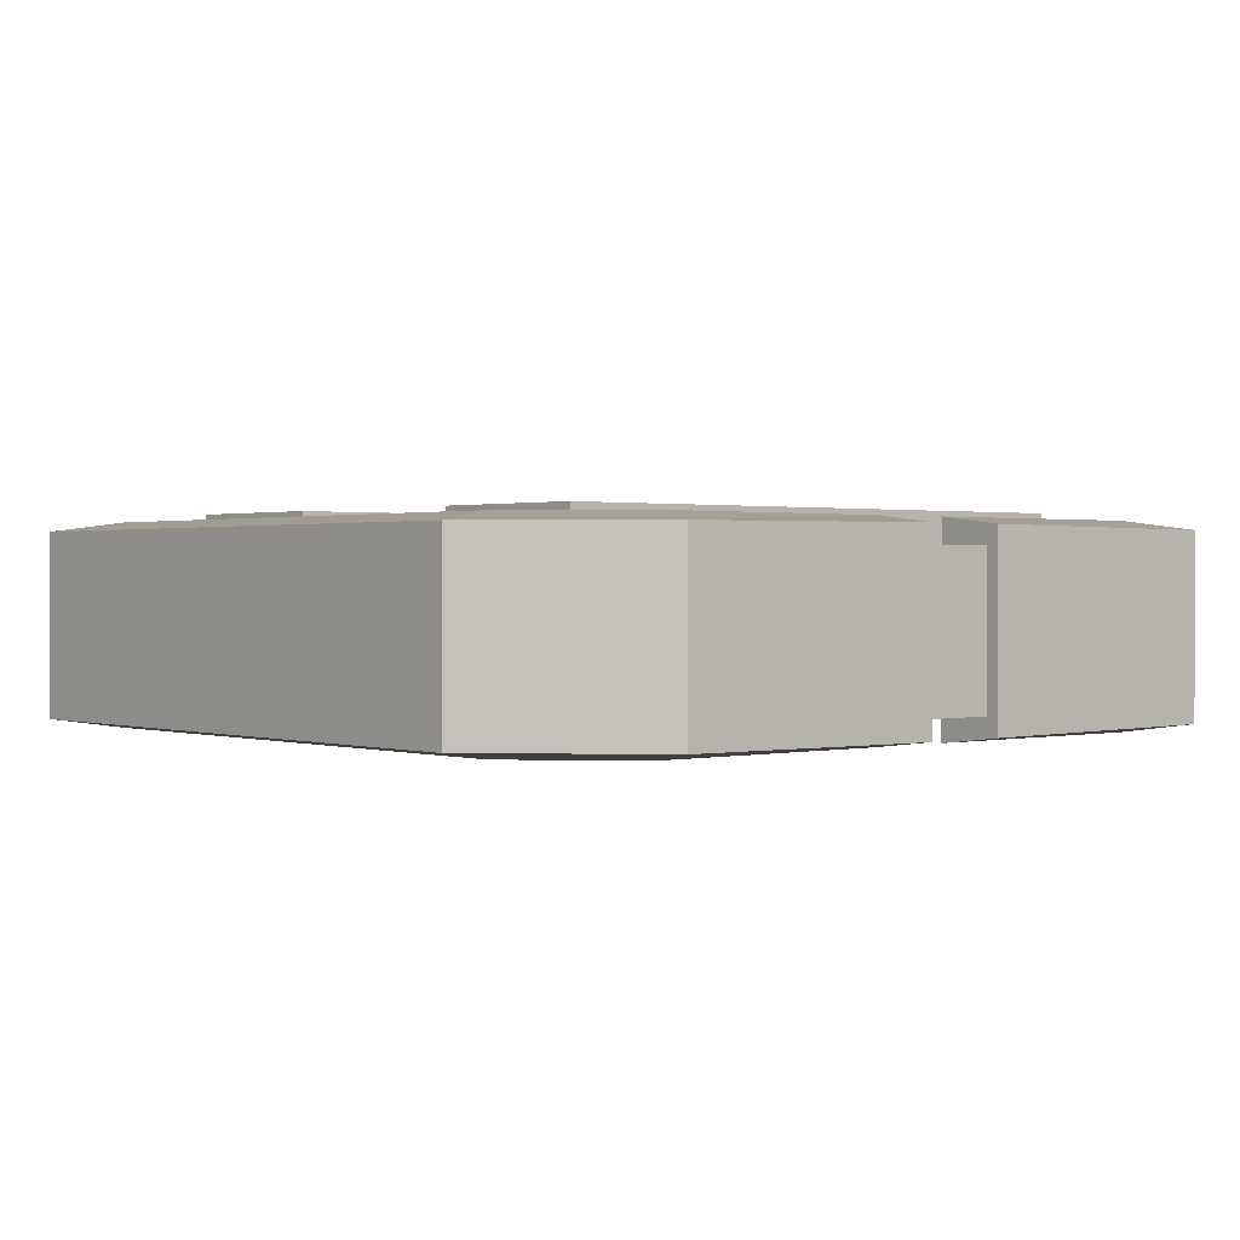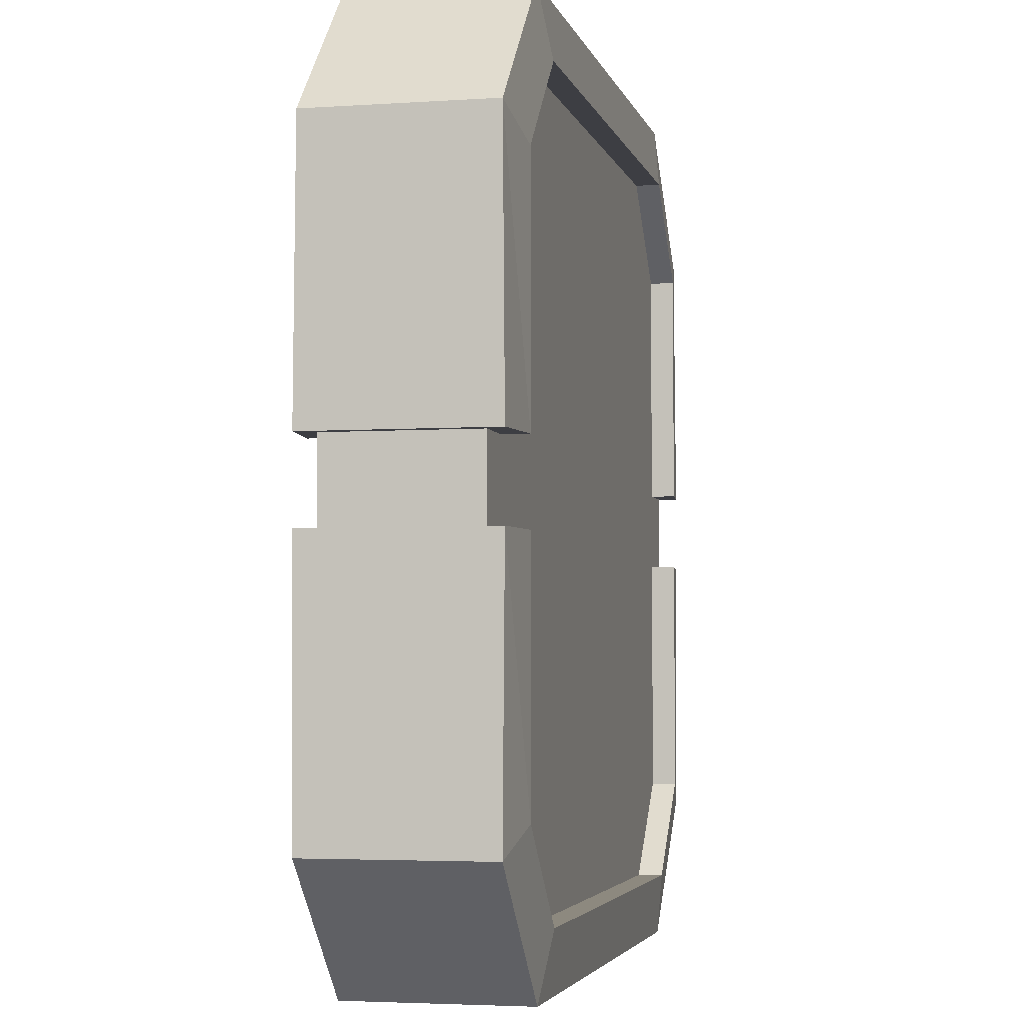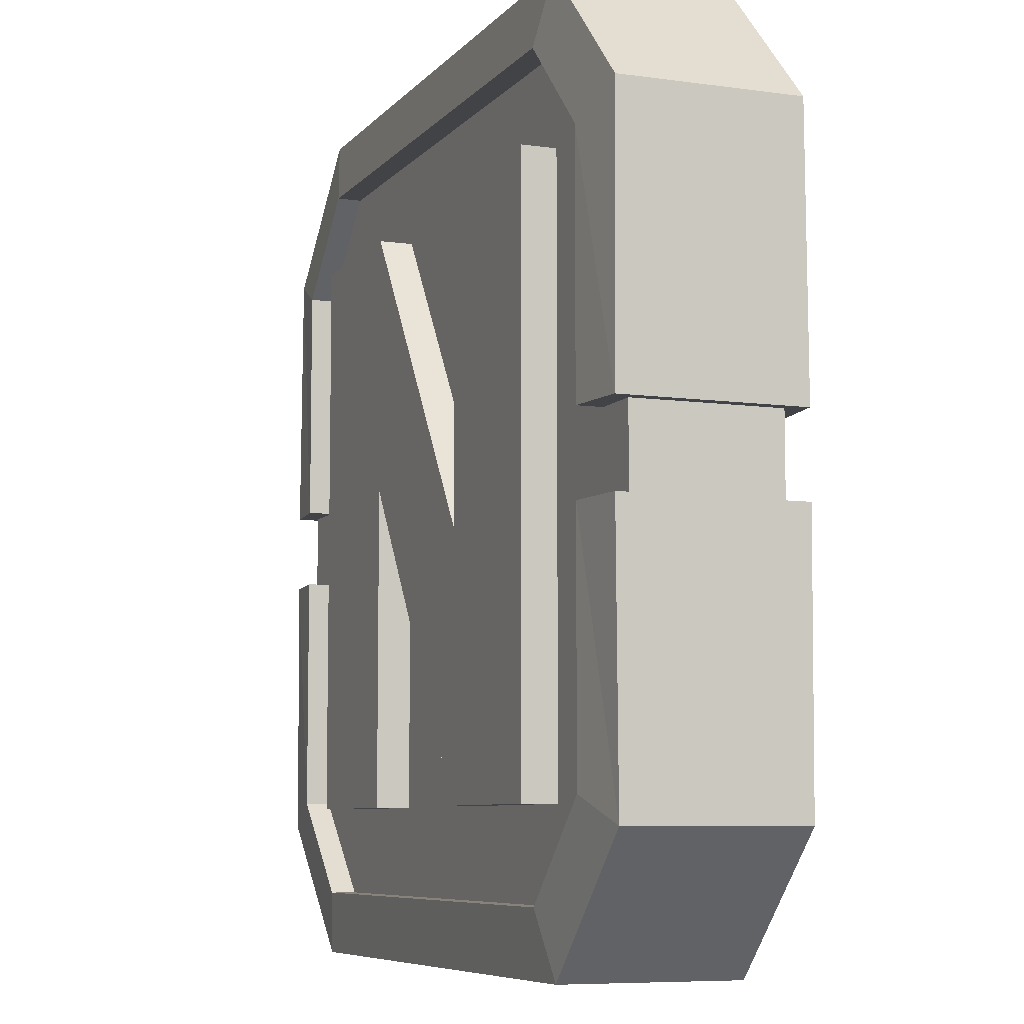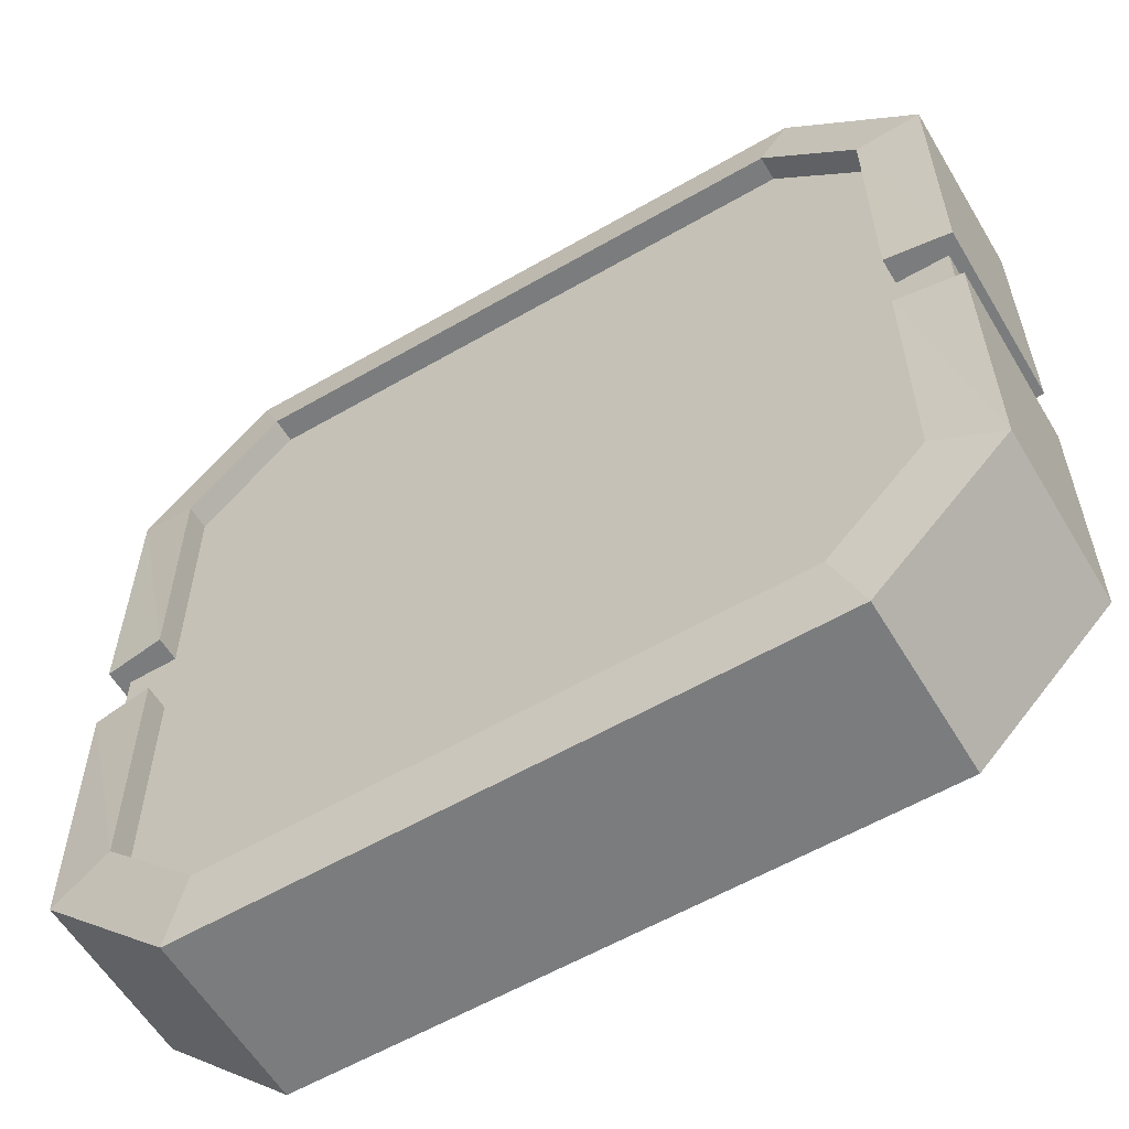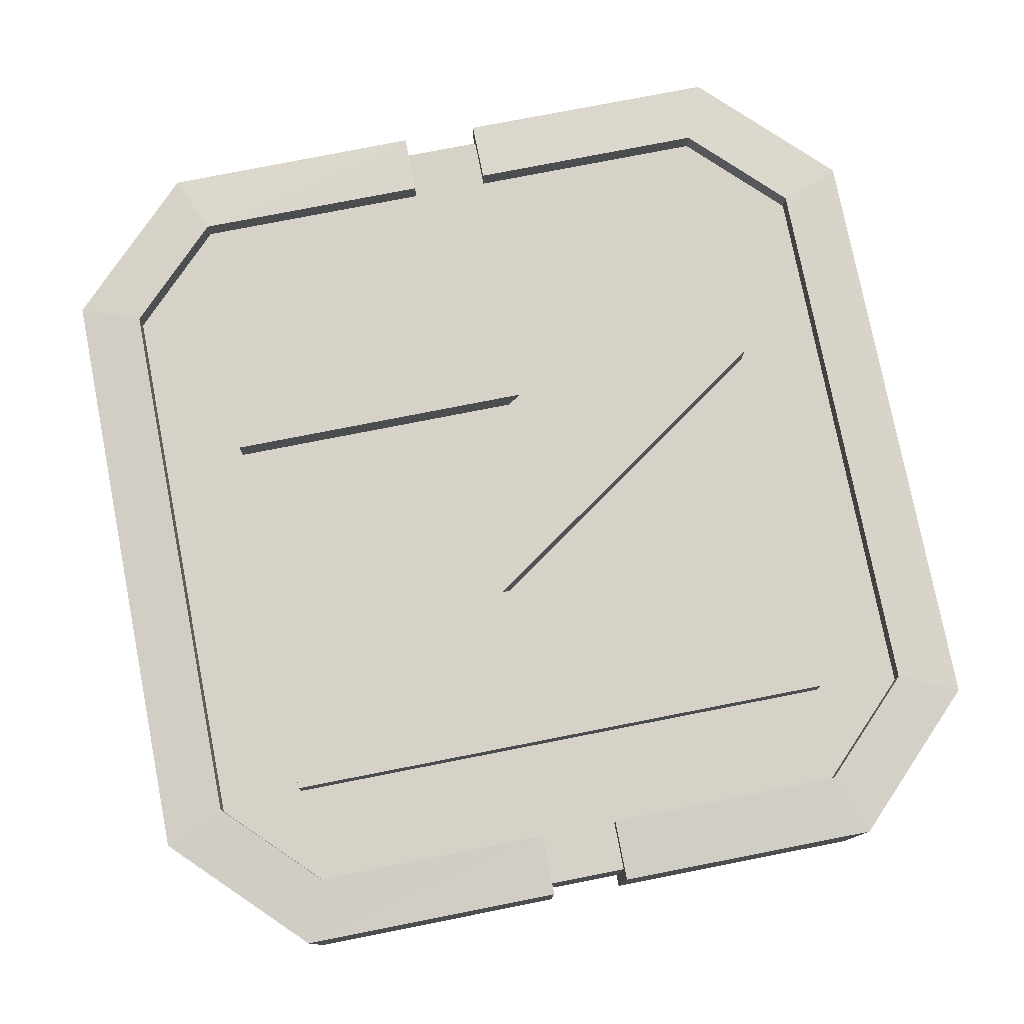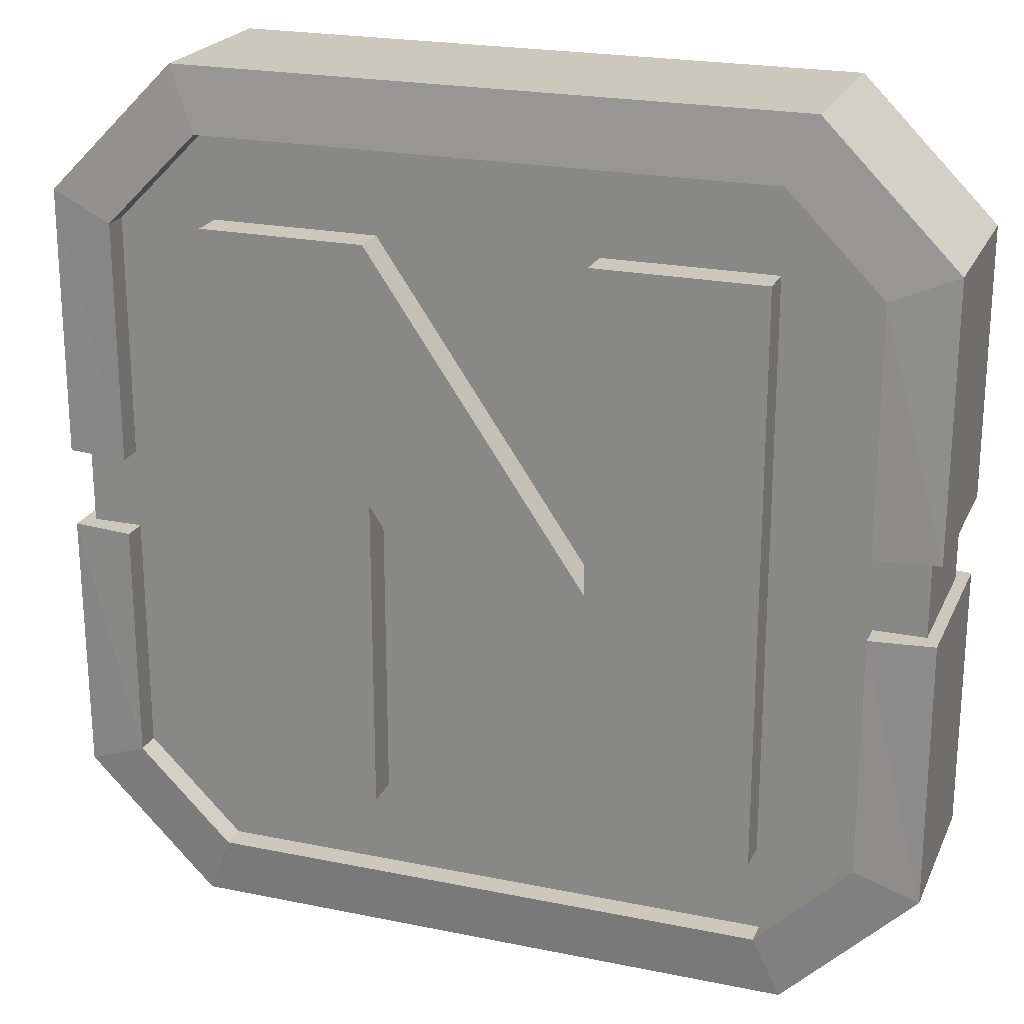
<metadata>
{"format":"obj","ext":"obj","renderer":"f3d","projection":"perspective","resolution":1024,"background":"white","views":[{"elev":0.9,"azim":-130.5,"up":"+Z"},{"elev":-3.7,"azim":102.8,"up":"+Y"},{"elev":-7.4,"azim":68.3,"up":"+Y"},{"elev":-58.7,"azim":-149.2,"up":"+Y"},{"elev":77.8,"azim":78.9,"up":"+Z"},{"elev":22.2,"azim":19.6,"up":"+Y"}]}
</metadata>
<code>
v  -33.08 3.511 -6.32
v  33.08 3.511 -6.32
v  33.08 -3.511 -6.32
v  -33.08 -3.511 -6.32
v  33.08 3.511 6.32
v  -33.08 3.511 6.32
v  -33.08 -3.511 6.32
v  33.08 -3.511 6.32
v  -27.1 -38.64 -7.71
v  27.1 -38.64 -7.71
v  27.1 -38.64 7.71
v  -27.1 -38.64 7.71
v  37.55 3.511 -6.32
v  37.55 3.511 6.32
v  37.55 -3.511 6.32
v  37.55 -3.511 -6.32
v  27.1 38.64 -7.71
v  -27.1 38.64 -7.71
v  -27.1 38.64 7.71
v  27.1 38.64 7.71
v  -37.55 -3.511 -6.32
v  -37.55 -3.511 6.32
v  -37.55 3.511 6.32
v  -37.55 3.511 -6.32
v  38.64 -27.1 -7.71
v  38.64 -27.1 7.71
v  -38.64 -27.1 7.71
v  -38.64 -27.1 -7.71
v  38.64 27.1 -7.71
v  38.64 27.1 7.71
v  -38.64 27.1 -7.71
v  -38.64 27.1 7.71
v  -33.08 24.8 -6.32
v  -24.8 33.08 -6.32
v  24.8 33.08 -6.32
v  33.08 24.8 -6.32
v  33.08 -24.8 -6.32
v  24.8 -33.08 -6.32
v  -24.8 -33.08 -6.32
v  -33.08 -24.8 -6.32
v  33.08 24.8 6.32
v  24.8 33.08 6.32
v  -24.8 33.08 6.32
v  -33.08 24.8 6.32
v  -33.08 -24.8 6.32
v  -24.8 -33.08 6.32
v  24.8 -33.08 6.32
v  33.08 -24.8 6.32
v  38.62 3.511 7.88
v  38.62 3.511 -7.88
v  38.62 -3.511 -7.88
v  38.62 -3.511 7.88
v  -38.62 -3.511 7.88
v  -38.62 -3.511 -7.88
v  -38.62 3.511 -7.88
v  -38.62 3.511 7.88
v  -33.08 -3.511 -8.526
v  -33.08 -24.8 -8.526
v  -33.08 24.8 -8.526
v  -33.08 3.511 -8.526
v  -24.8 33.08 -8.526
v  24.8 33.08 -8.526
v  33.08 24.8 -8.526
v  33.08 3.511 -8.526
v  33.08 -24.8 -8.526
v  33.08 -3.511 -8.526
v  24.8 -33.08 -8.526
v  -24.8 -33.08 -8.526
v  24.8 -33.08 8.526
v  -24.8 -33.08 8.526
v  33.08 -24.8 8.526
v  33.08 -3.511 8.526
v  33.08 24.8 8.526
v  33.08 3.511 8.526
v  24.8 33.08 8.526
v  -24.8 33.08 8.526
v  -33.08 24.8 8.526
v  -33.08 3.511 8.526
v  -33.08 -24.8 8.526
v  -33.08 -3.511 8.526
o Box001
g Box001
f 1 2 3
f 3 4 1
f 5 6 7
f 7 8 5
f 9 10 11
f 11 12 9
f 13 14 15
f 15 16 13
f 17 18 19
f 19 20 17
f 21 22 23
f 23 24 21
f 10 25 26
f 26 11 10
f 12 27 28
f 28 9 12
f 29 17 20
f 20 30 29
f 18 31 32
f 32 19 18
f 33 34 35
f 35 36 2
f 33 35 2
f 1 33 2
f 37 38 39
f 39 40 4
f 37 39 4
f 3 37 4
f 41 42 43
f 43 44 6
f 41 43 6
f 5 41 6
f 45 46 47
f 47 48 8
f 45 47 8
f 7 45 8
f 29 30 49
f 49 50 29
f 26 25 51
f 51 52 26
f 28 27 53
f 53 54 28
f 32 31 55
f 55 56 32
f 28 54 57
f 57 58 28
f 21 24 1
f 1 4 21
f 55 31 59
f 59 60 55
f 31 18 61
f 61 59 31
f 18 17 62
f 62 61 18
f 17 29 63
f 63 62 17
f 29 50 64
f 64 63 29
f 13 16 3
f 3 2 13
f 51 25 65
f 65 66 51
f 25 10 67
f 67 65 25
f 10 9 68
f 68 67 10
f 9 28 58
f 58 68 9
f 12 11 69
f 69 70 12
f 11 26 71
f 71 69 11
f 26 52 72
f 72 71 26
f 15 14 5
f 5 8 15
f 49 30 73
f 73 74 49
f 30 20 75
f 75 73 30
f 20 19 76
f 76 75 20
f 19 32 77
f 77 76 19
f 32 56 78
f 78 77 32
f 23 22 7
f 7 6 23
f 53 27 79
f 79 80 53
f 27 12 70
f 70 79 27
f 16 15 52
f 52 51 16
f 15 8 72
f 72 52 15
f 8 48 71
f 71 72 8
f 48 47 69
f 69 71 48
f 47 46 70
f 70 69 47
f 46 45 79
f 79 70 46
f 45 7 80
f 80 79 45
f 7 22 53
f 53 80 7
f 22 21 54
f 54 53 22
f 21 4 57
f 57 54 21
f 4 40 58
f 58 57 4
f 40 39 68
f 68 58 40
f 39 38 67
f 67 68 39
f 38 37 65
f 65 67 38
f 37 3 66
f 66 65 37
f 3 16 51
f 51 66 3
f 14 13 50
f 50 49 14
f 13 2 64
f 64 50 13
f 2 36 63
f 63 64 2
f 36 35 62
f 62 63 36
f 35 34 61
f 61 62 35
f 34 33 59
f 59 61 34
f 33 1 60
f 60 59 33
f 1 24 55
f 55 60 1
f 24 23 56
f 56 55 24
f 23 6 78
f 78 56 23
f 6 44 77
f 77 78 6
f 44 43 76
f 76 77 44
f 43 42 75
f 75 76 43
f 42 41 73
f 73 75 42
f 41 5 74
f 74 73 41
f 5 14 49
f 49 74 5
v  -9.703 25.4 9.297
v  -24.3 25.4 9.297
v  -24.3 -25.4 9.297
v  -9.6 -25.4 9.297
v  -9.6 2.634 9.297
v  24.3 25.4 9.297
v  9.5 25.4 9.297
v  9.5 -2.786 9.297
v  24.3 -25.4 9.297
v  9.5 -25.4 9.297
v  -9.703 25.4 -3.662
v  -24.3 25.4 -3.662
v  -24.3 -25.4 -3.662
v  -9.6 -25.4 -3.662
v  -9.6 2.634 -3.662
v  9.5 -2.786 -3.662
v  9.5 -25.4 -3.662
v  24.3 -25.4 -3.662
v  24.3 25.4 -3.662
v  9.5 25.4 -3.662
o Object002
g Object002
f 81 82 83
f 81 83 84
f 81 84 85
f 86 87 88
f 89 86 88
f 90 89 88
f 85 90 88
f 81 85 88
f 82 81 91
f 91 92 82
f 83 82 92
f 92 93 83
f 84 83 93
f 93 94 84
f 85 84 94
f 94 95 85
f 81 88 96
f 96 91 81
f 90 85 95
f 95 97 90
f 89 90 97
f 97 98 89
f 86 89 98
f 98 99 86
f 88 87 100
f 100 96 88
f 87 86 99
f 99 100 87

</code>
